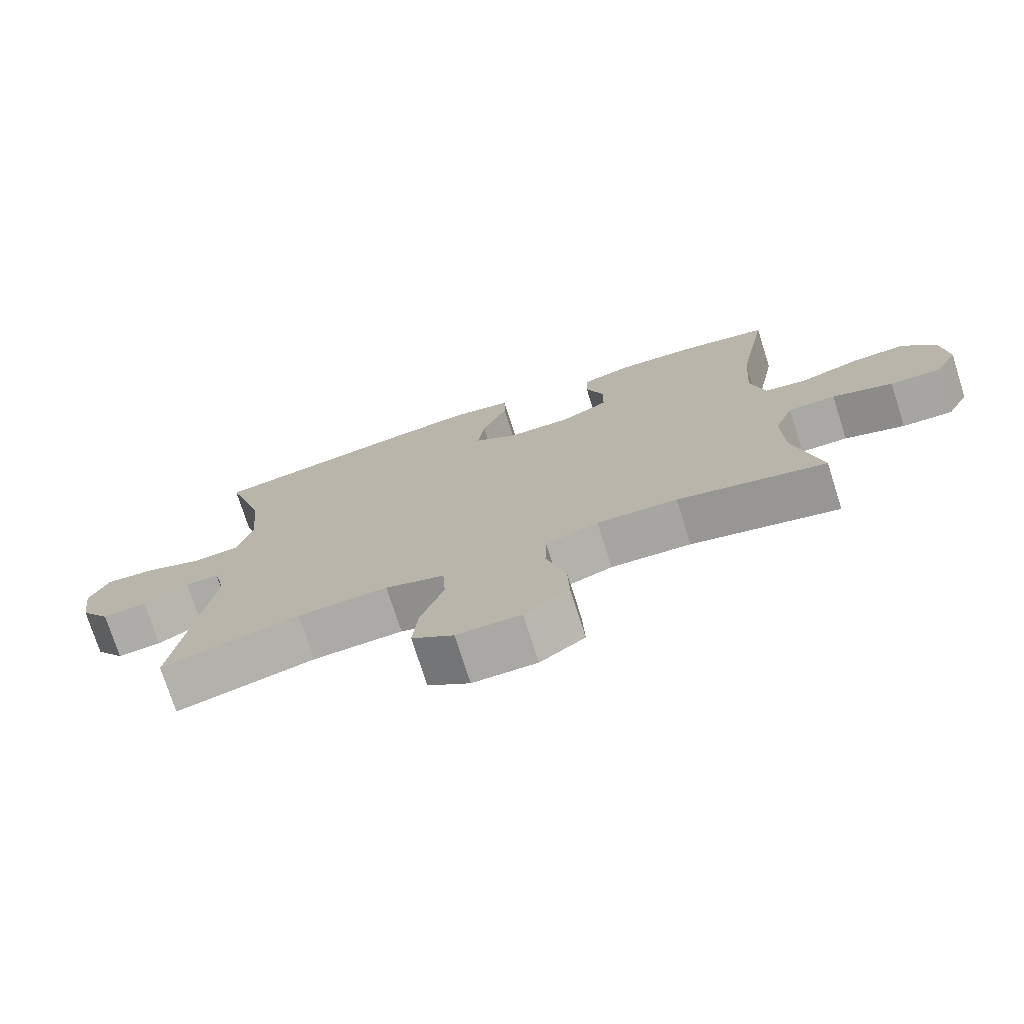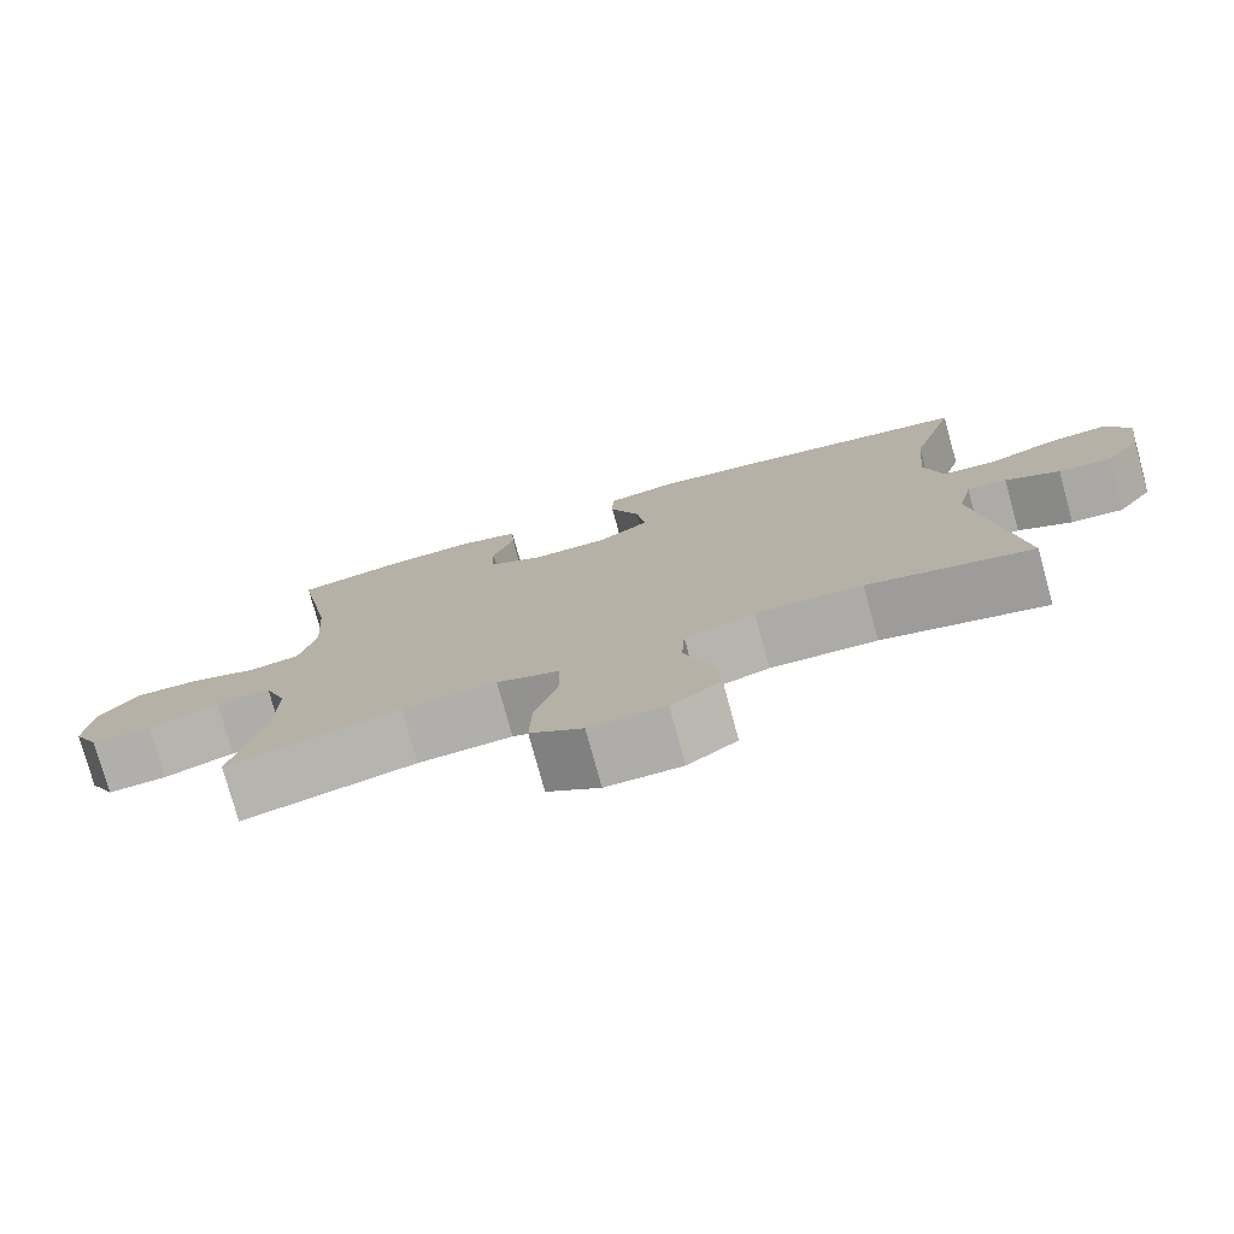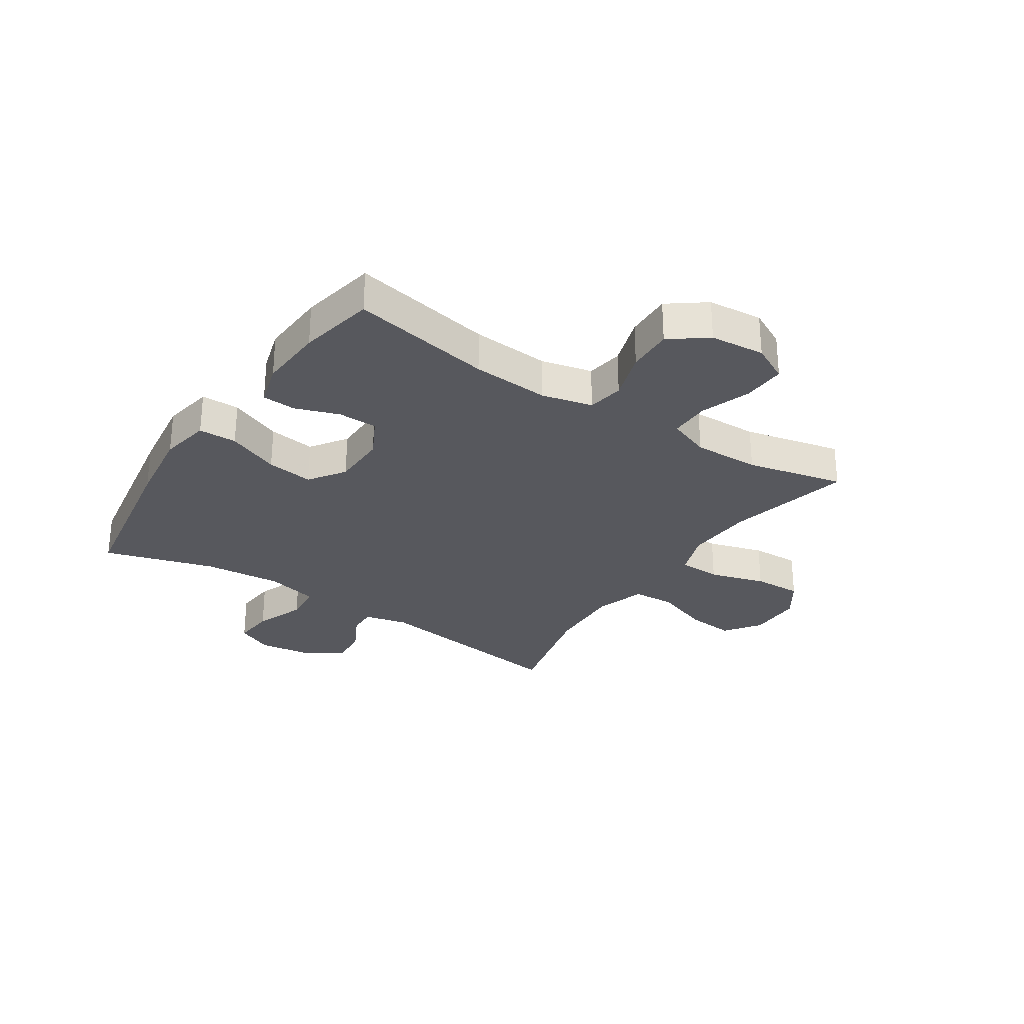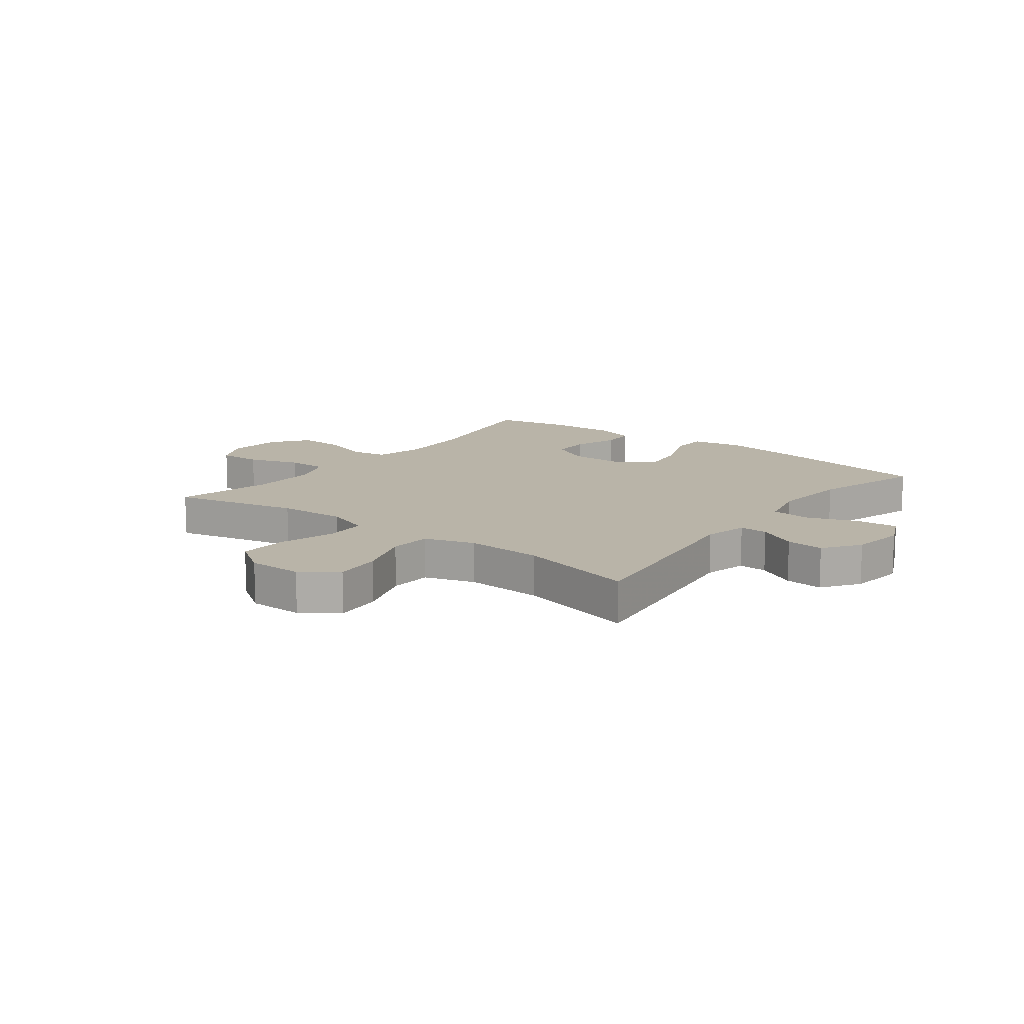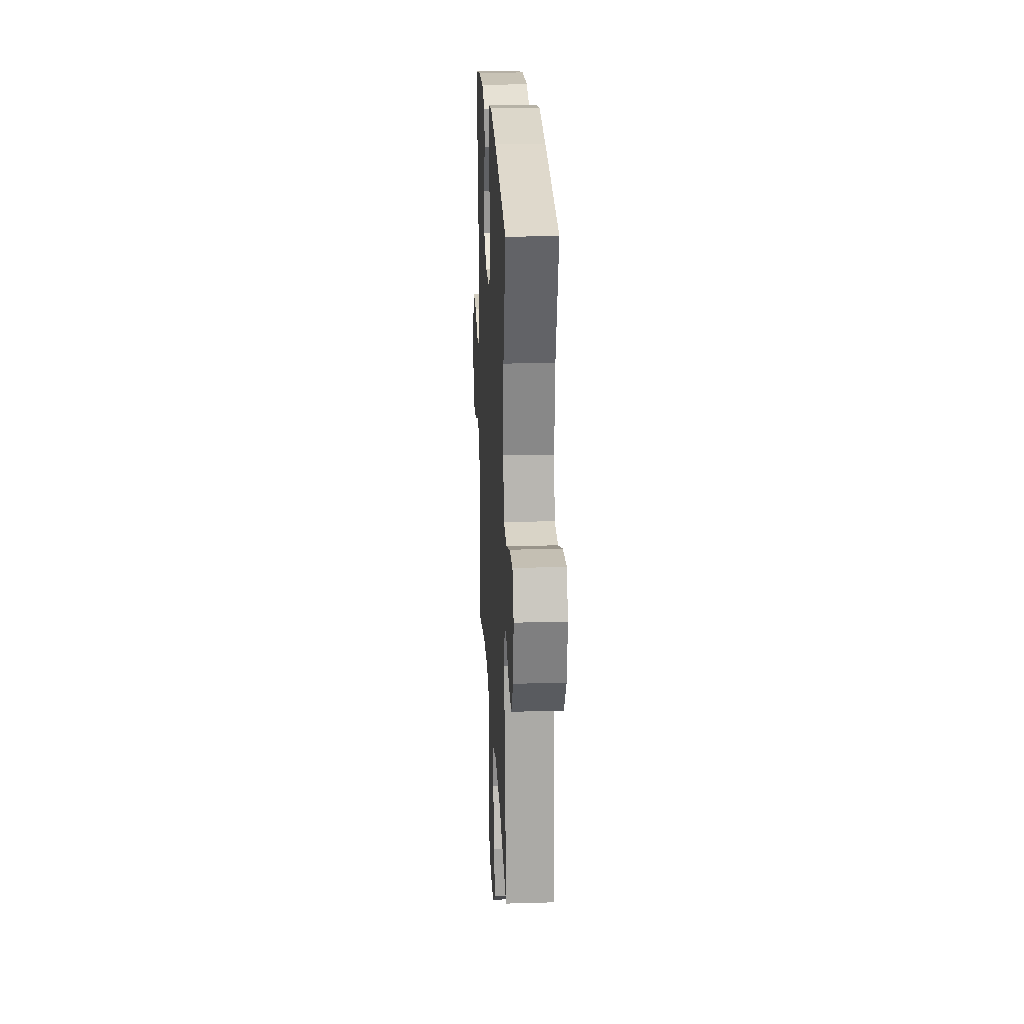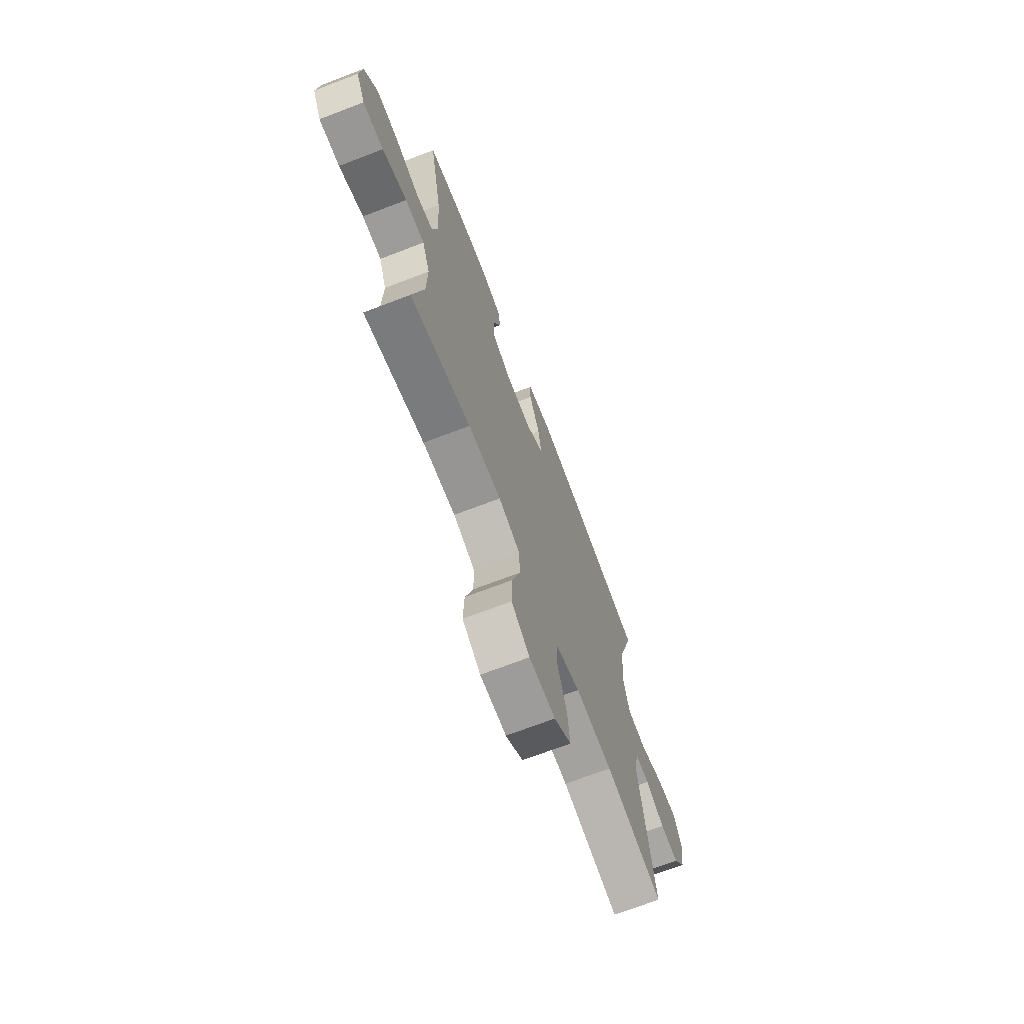
<metadata>
{"format":"obj","ext":"obj","renderer":"f3d","projection":"perspective","resolution":1024,"background":"white","views":[{"elev":-74.9,"azim":17.7,"up":"+Z"},{"elev":-77.3,"azim":-164.6,"up":"+Z"},{"elev":-28.9,"azim":56.4,"up":"+Y"},{"elev":13.3,"azim":-142.5,"up":"+Y"},{"elev":22.5,"azim":-92.9,"up":"+Z"},{"elev":-70.2,"azim":111.0,"up":"+Z"}]}
</metadata>
<code>
v 0.5 0.07 0.5
v 0.454 0.07 0.253
v 0.445 0.07 0.118
v 0.466 0.07 0.029
v 0.53 0.07 0.019
v 0.616 0.07 0.047
v 0.696 0.07 0.05
v 0.744 0.07 -0.014
v 0.753 0.07 -0.109
v 0.72 0.07 -0.174
v 0.645 0.07 -0.171
v 0.556 0.07 -0.14
v 0.486 0.07 -0.14
v 0.458 0.07 -0.214
v 0.461 0.07 -0.33
v 0.5 0.07 -0.5
v 0.281 0.07 -0.449
v 0.162 0.07 -0.443
v 0.084 0.07 -0.471
v 0.082 0.07 -0.545
v 0.111 0.07 -0.642
v 0.114 0.07 -0.727
v 0.048 0.07 -0.772
v -0.047 0.07 -0.772
v -0.109 0.07 -0.727
v -0.101 0.07 -0.643
v -0.067 0.07 -0.546
v -0.071 0.07 -0.472
v -0.159 0.07 -0.444
v -0.293 0.07 -0.45
v -0.5 0.07 -0.5
v -0.45 0.07 -0.142
v -0.468 0.07 -0.066
v -0.518 0.07 -0.068
v -0.586 0.07 -0.104
v -0.652 0.07 -0.11
v -0.697 0.07 -0.046
v -0.71 0.07 0.048
v -0.681 0.07 0.112
v -0.608 0.07 0.106
v -0.52 0.07 0.073
v -0.452 0.07 0.08
v -0.43 0.07 0.17
v -0.442 0.07 0.307
v -0.5 0.07 0.5
v -0.209 0.07 0.55
v -0.071 0.07 0.569
v 0.018 0.07 0.553
v 0.019 0.07 0.486
v -0.019 0.07 0.394
v -0.03 0.07 0.312
v 0.033 0.07 0.269
v 0.13 0.07 0.268
v 0.2 0.07 0.305
v 0.201 0.07 0.374
v 0.174 0.07 0.451
v 0.177 0.07 0.51
v 0.252 0.07 0.532
v 0.367 0.07 0.526
v 0.5 0 0.5
v 0.454 0 0.253
v 0.445 0 0.118
v 0.466 0 0.029
v 0.53 0 0.019
v 0.616 0 0.047
v 0.696 0 0.05
v 0.744 0 -0.014
v 0.753 0 -0.109
v 0.72 0 -0.174
v 0.645 0 -0.171
v 0.556 0 -0.14
v 0.486 0 -0.14
v 0.458 0 -0.214
v 0.461 0 -0.33
v 0.5 0 -0.5
v 0.281 0 -0.449
v 0.162 0 -0.443
v 0.084 0 -0.471
v 0.082 0 -0.545
v 0.111 0 -0.642
v 0.114 0 -0.727
v 0.048 0 -0.772
v -0.047 0 -0.772
v -0.109 0 -0.727
v -0.101 0 -0.643
v -0.067 0 -0.546
v -0.071 0 -0.472
v -0.159 0 -0.444
v -0.293 0 -0.45
v -0.5 0 -0.5
v -0.45 0 -0.142
v -0.468 0 -0.066
v -0.518 0 -0.068
v -0.586 0 -0.104
v -0.652 0 -0.11
v -0.697 0 -0.046
v -0.71 0 0.048
v -0.681 0 0.112
v -0.608 0 0.106
v -0.52 0 0.073
v -0.452 0 0.08
v -0.43 0 0.17
v -0.442 0 0.307
v -0.5 0 0.5
v -0.209 0 0.55
v -0.071 0 0.569
v 0.018 0 0.553
v 0.019 0 0.486
v -0.019 0 0.394
v -0.03 0 0.312
v 0.033 0 0.269
v 0.13 0 0.268
v 0.2 0 0.305
v 0.201 0 0.374
v 0.174 0 0.451
v 0.177 0 0.51
v 0.252 0 0.532
v 0.367 0 0.526
f 58 59 1 2
f 55 56 57 58
f 54 55 58 2
f 53 54 2 3
f 52 53 3 4
f 47 48 49 50
f 47 50 51
f 44 45 46 47
f 43 44 47 51
f 42 43 51 52
f 38 39 40 41
f 38 41 42
f 37 38 42
f 34 35 36 37
f 33 34 37 42
f 32 33 42 52
f 30 31 32 52
f 24 25 26 27
f 24 27 28
f 23 24 28
f 20 21 22 23
f 19 20 23 28
f 18 19 28 29
f 15 16 17
f 14 15 17 18
f 13 14 18 29
f 9 10 11 12
f 9 12 13
f 8 9 13
f 5 6 7 8
f 5 8 13 29
f 29 30 52 4
f 4 5 29
f 61 60 118 117
f 117 116 115 114
f 61 117 114 113
f 62 61 113 112
f 63 62 112 111
f 109 108 107 106
f 110 109 106
f 106 105 104 103
f 110 106 103 102
f 111 110 102 101
f 100 99 98 97
f 101 100 97
f 101 97 96
f 96 95 94 93
f 101 96 93 92
f 111 101 92 91
f 111 91 90 89
f 86 85 84 83
f 87 86 83
f 87 83 82
f 82 81 80 79
f 87 82 79 78
f 88 87 78 77
f 76 75 74
f 77 76 74 73
f 88 77 73 72
f 71 70 69 68
f 72 71 68
f 72 68 67
f 67 66 65 64
f 88 72 67 64
f 63 111 89 88
f 88 64 63
f 1 60 61 2
f 2 61 62 3
f 3 62 63 4
f 4 63 64 5
f 5 64 65 6
f 6 65 66 7
f 7 66 67 8
f 8 67 68 9
f 9 68 69 10
f 10 69 70 11
f 11 70 71 12
f 12 71 72 13
f 13 72 73 14
f 14 73 74 15
f 15 74 75 16
f 16 75 76 17
f 17 76 77 18
f 18 77 78 19
f 19 78 79 20
f 20 79 80 21
f 21 80 81 22
f 22 81 82 23
f 23 82 83 24
f 24 83 84 25
f 25 84 85 26
f 26 85 86 27
f 27 86 87 28
f 28 87 88 29
f 29 88 89 30
f 30 89 90 31
f 31 90 91 32
f 32 91 92 33
f 33 92 93 34
f 34 93 94 35
f 35 94 95 36
f 36 95 96 37
f 37 96 97 38
f 38 97 98 39
f 39 98 99 40
f 40 99 100 41
f 41 100 101 42
f 42 101 102 43
f 43 102 103 44
f 44 103 104 45
f 45 104 105 46
f 46 105 106 47
f 47 106 107 48
f 48 107 108 49
f 49 108 109 50
f 50 109 110 51
f 51 110 111 52
f 52 111 112 53
f 53 112 113 54
f 54 113 114 55
f 55 114 115 56
f 56 115 116 57
f 57 116 117 58
f 58 117 118 59
f 59 118 60 1

</code>
